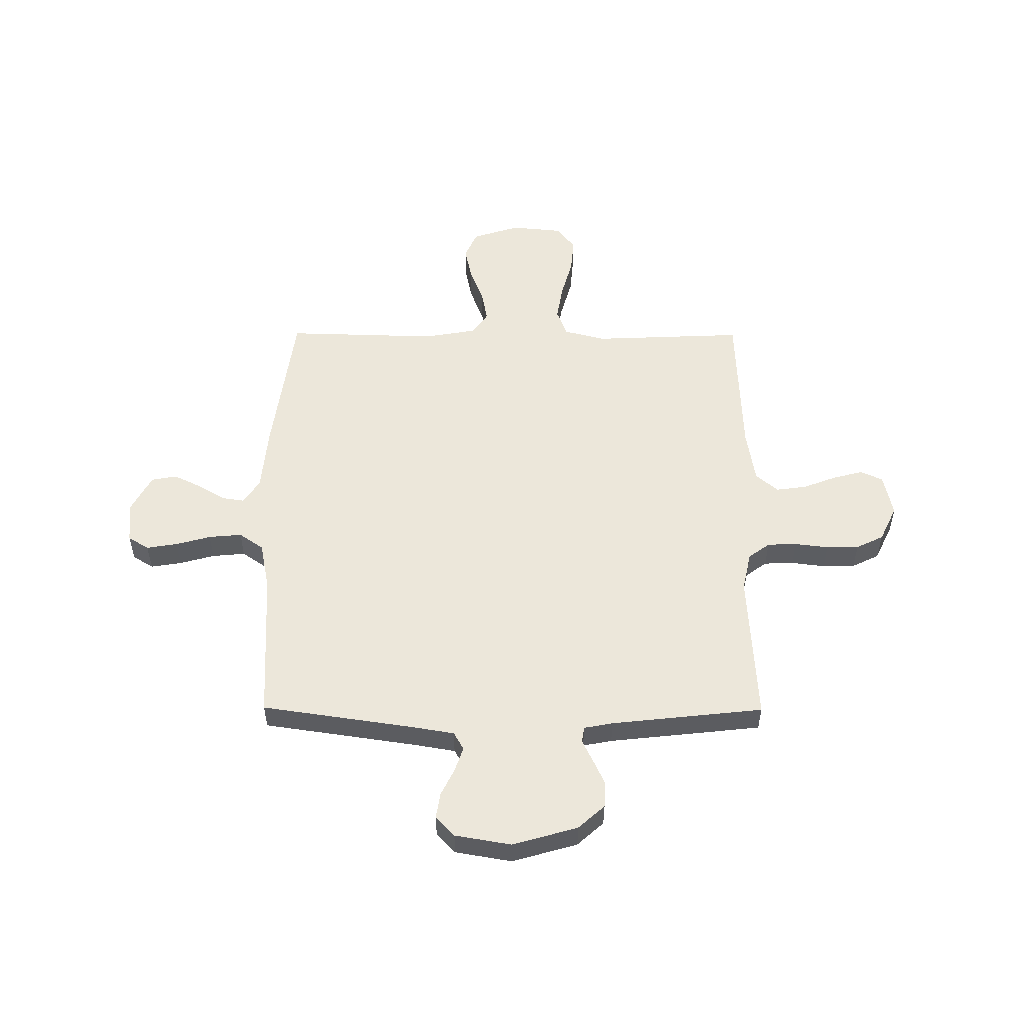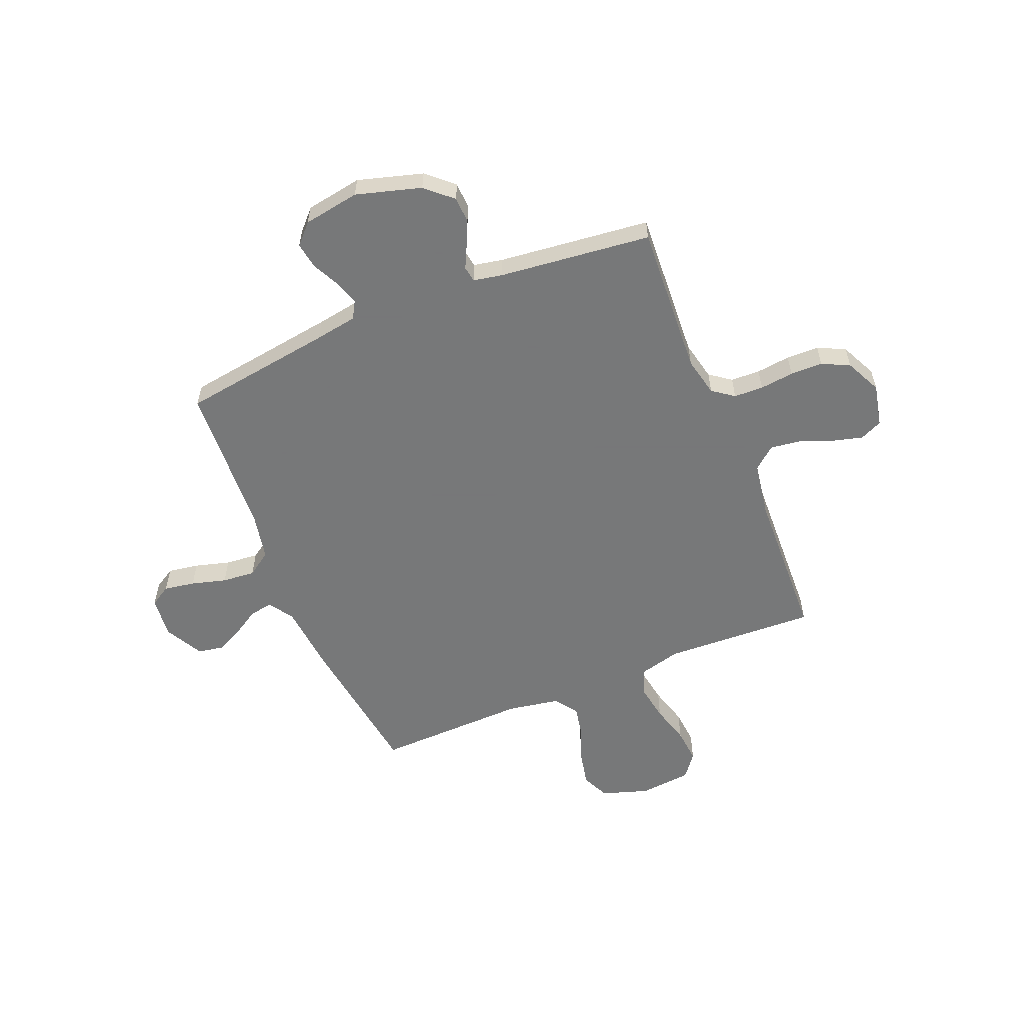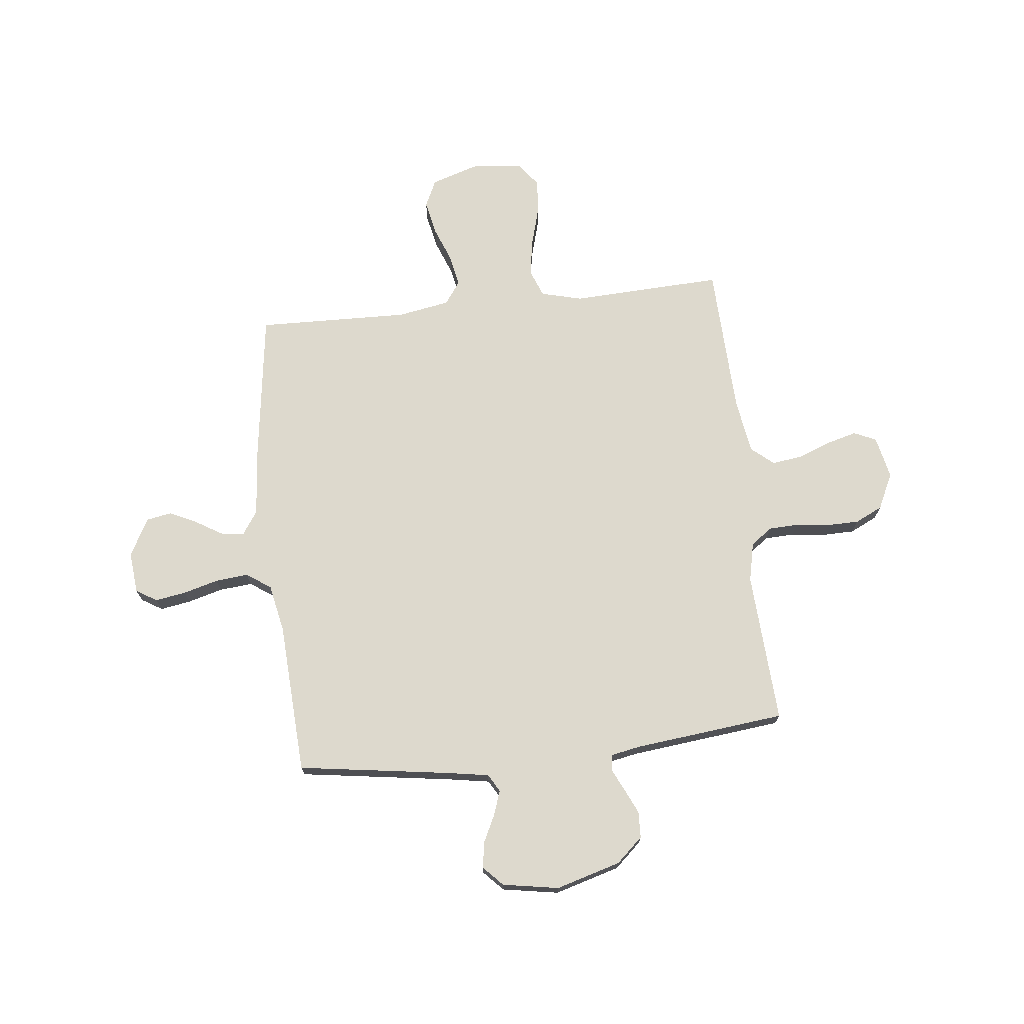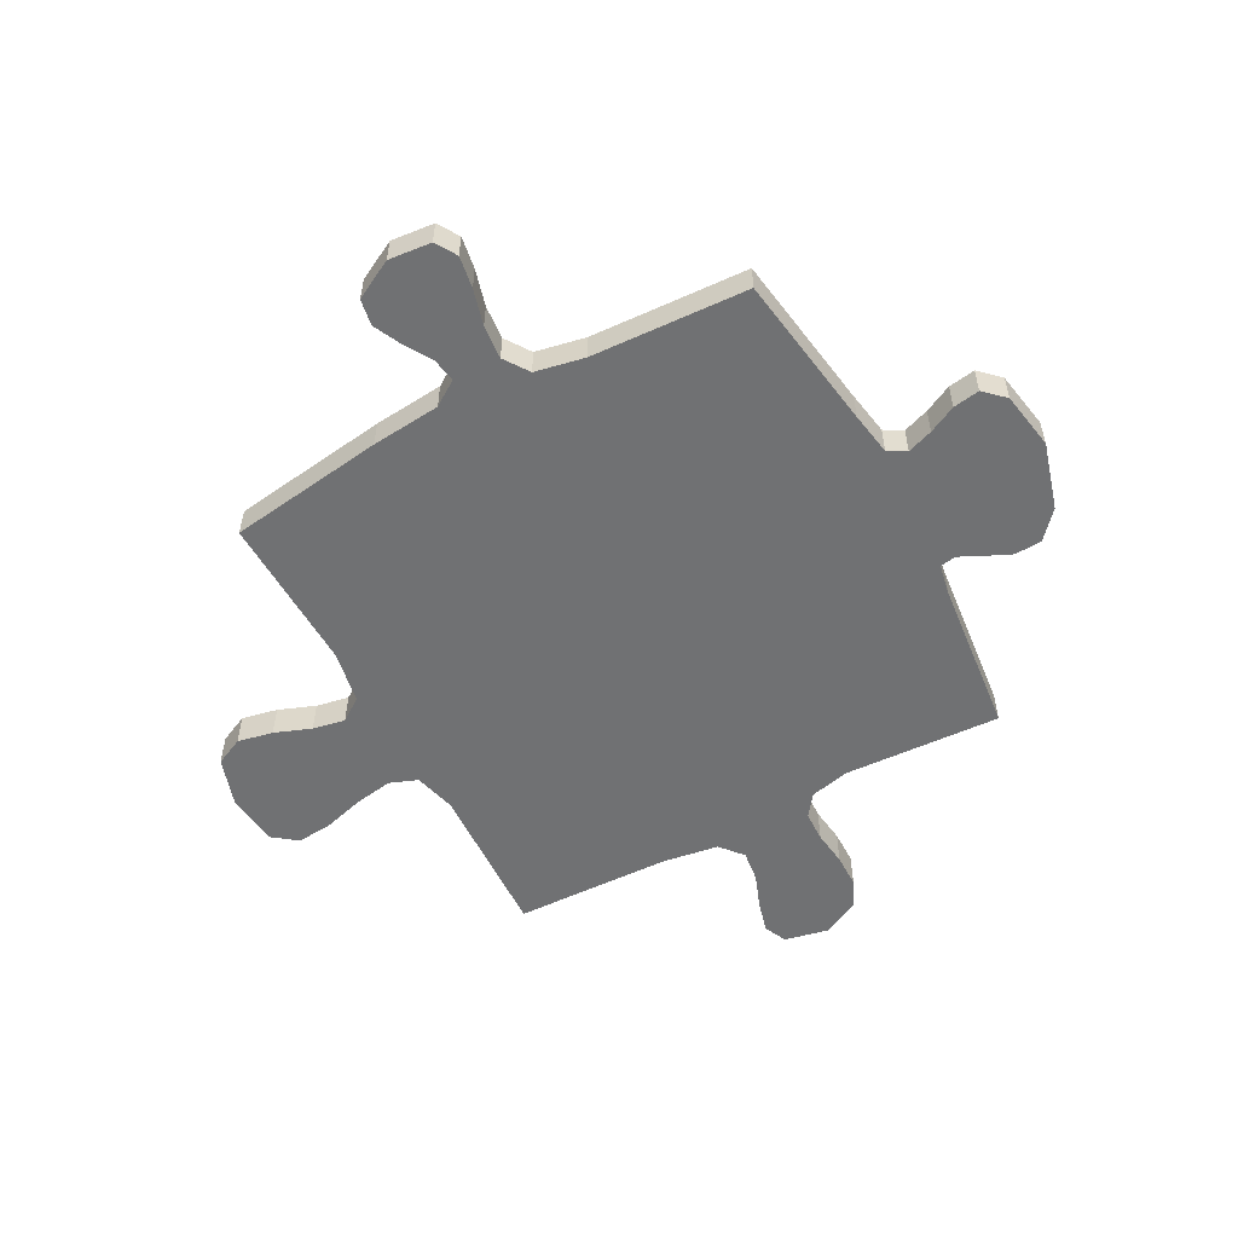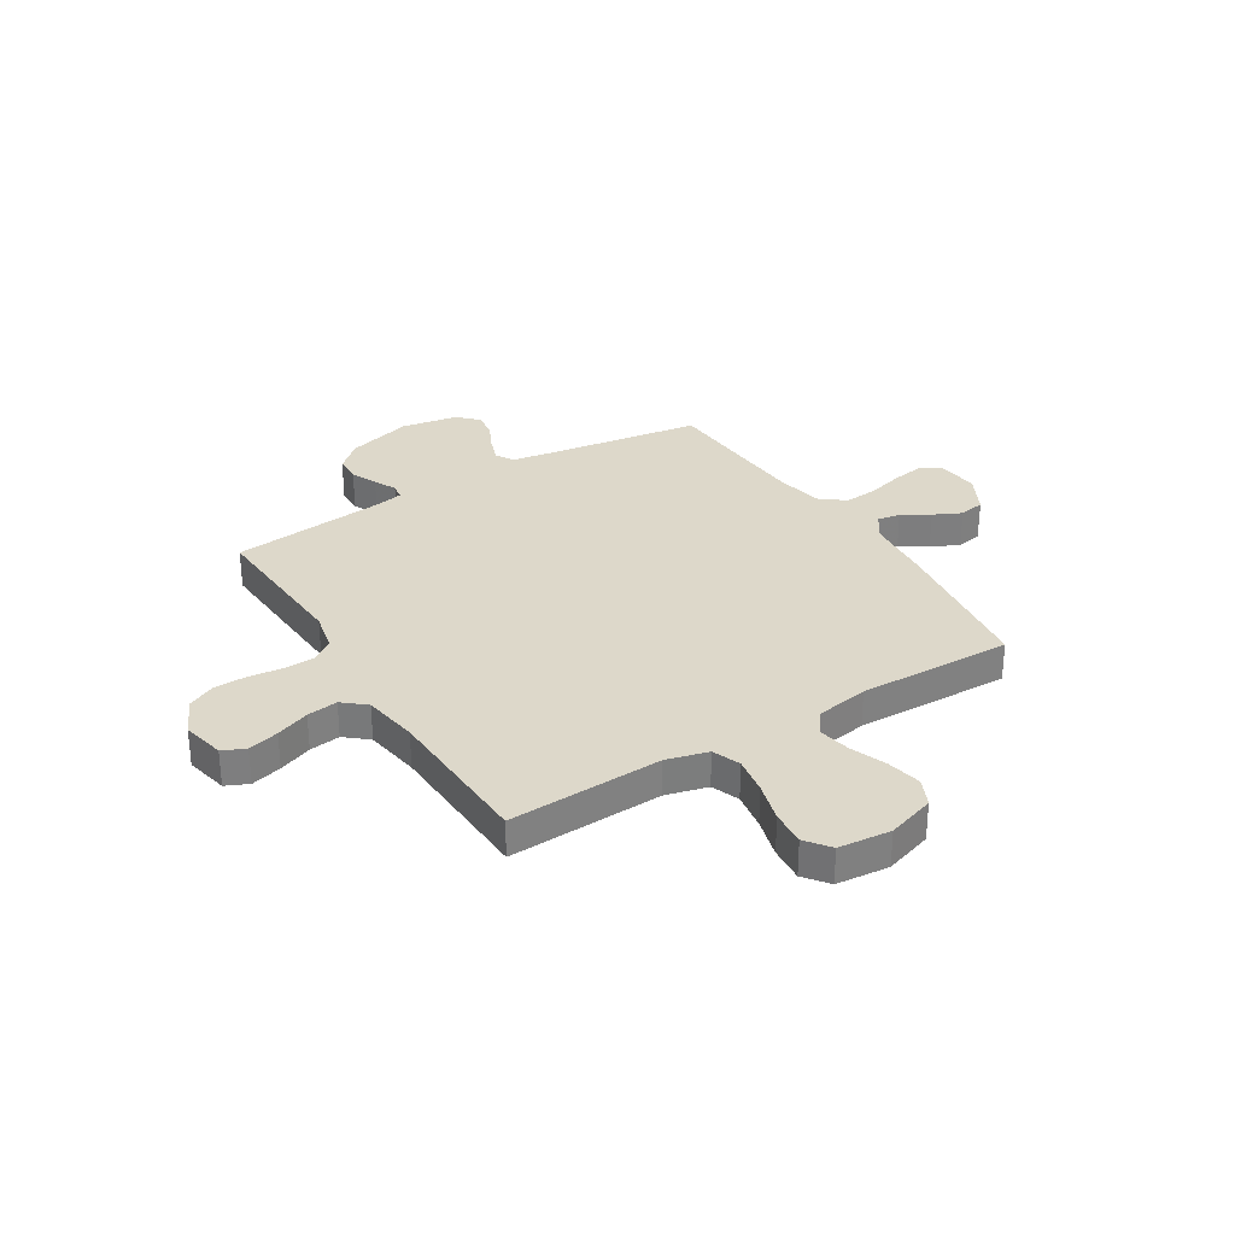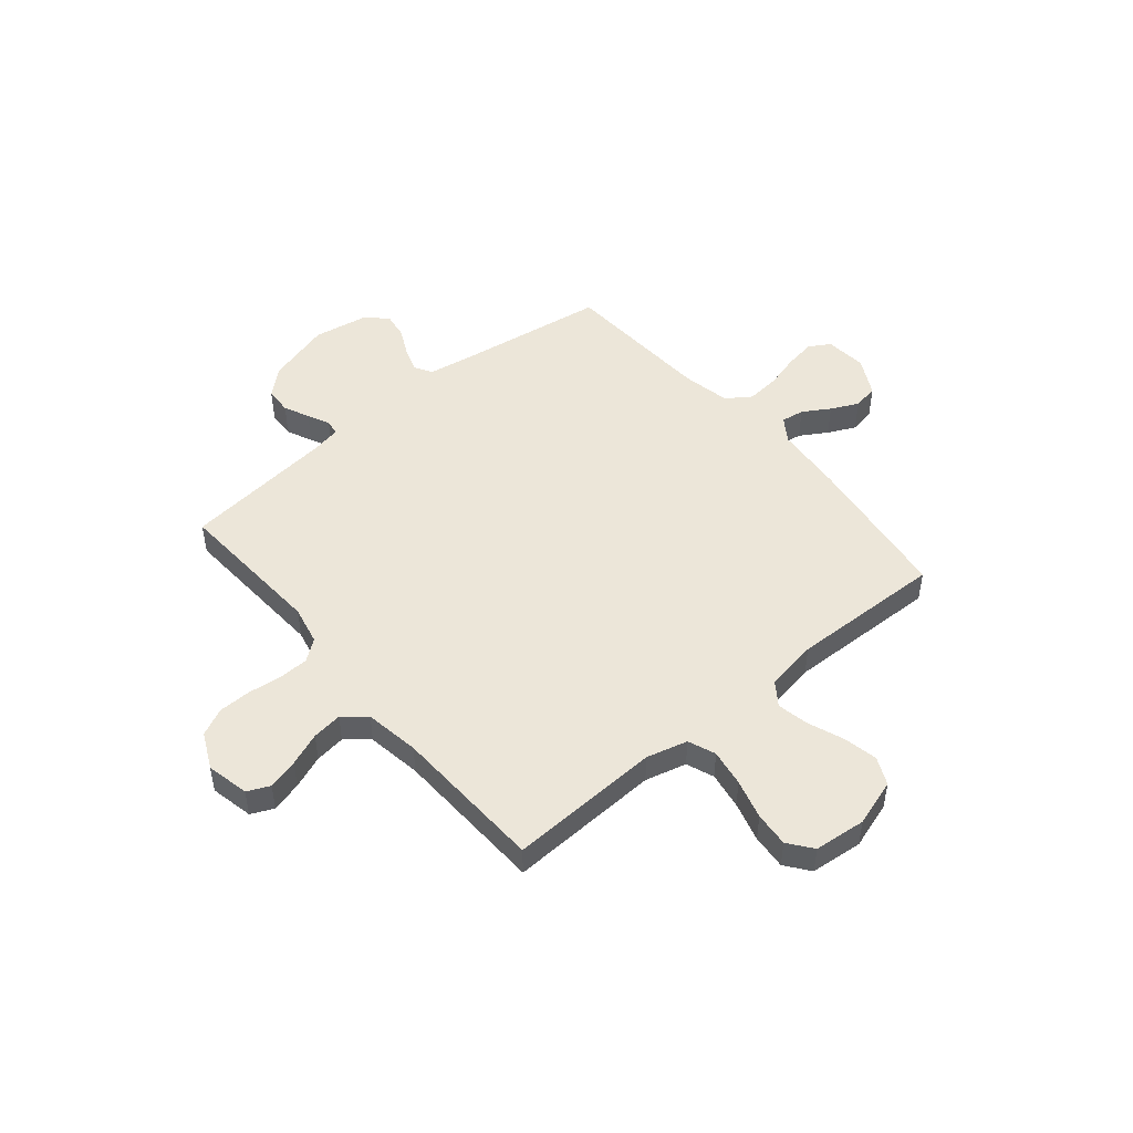
<metadata>
{"format":"obj","ext":"obj","renderer":"f3d","projection":"perspective","resolution":1024,"background":"white","views":[{"elev":53.5,"azim":90.3,"up":"+Y"},{"elev":-57.3,"azim":112.3,"up":"+Y"},{"elev":71.9,"azim":83.7,"up":"+Y"},{"elev":-55.1,"azim":28.4,"up":"+Y"},{"elev":31.0,"azim":-121.7,"up":"+Y"},{"elev":48.6,"azim":-129.9,"up":"+Y"}]}
</metadata>
<code>
v -0.5 0.07 0.5
v -0.2 0.07 0.541
v -0.067 0.07 0.553
v -0.019 0.07 0.585
v -0.026 0.07 0.63
v -0.058 0.07 0.683
v -0.084 0.07 0.737
v -0.075 0.07 0.787
v 0 0.07 0.827
v 0.082 0.07 0.819
v 0.107 0.07 0.778
v 0.097 0.07 0.717
v 0.078 0.07 0.648
v 0.072 0.07 0.583
v 0.105 0.07 0.535
v 0.2 0.07 0.516
v 0.5 0.07 0.5
v 0.544 0.07 0.2
v 0.558 0.07 0.117
v 0.593 0.07 0.097
v 0.642 0.07 0.114
v 0.695 0.07 0.14
v 0.746 0.07 0.148
v 0.785 0.07 0.111
v 0.804 0.07 0
v 0.767 0.07 -0.128
v 0.72 0.07 -0.18
v 0.668 0.07 -0.182
v 0.618 0.07 -0.159
v 0.575 0.07 -0.138
v 0.544 0.07 -0.143
v 0.533 0.07 -0.2
v 0.5 0.07 -0.5
v 0.2 0.07 -0.483
v 0.123 0.07 -0.5
v 0.092 0.07 -0.542
v 0.09 0.07 -0.6
v 0.098 0.07 -0.667
v 0.097 0.07 -0.731
v 0.071 0.07 -0.785
v 0 0.07 -0.819
v -0.084 0.07 -0.801
v -0.104 0.07 -0.757
v -0.088 0.07 -0.697
v -0.063 0.07 -0.632
v -0.055 0.07 -0.572
v -0.092 0.07 -0.528
v -0.2 0.07 -0.511
v -0.5 0.07 -0.5
v -0.487 0.07 -0.2
v -0.508 0.07 -0.119
v -0.562 0.07 -0.098
v -0.635 0.07 -0.11
v -0.713 0.07 -0.132
v -0.782 0.07 -0.138
v -0.829 0.07 -0.102
v -0.839 0.07 0
v -0.809 0.07 0.093
v -0.755 0.07 0.118
v -0.687 0.07 0.104
v -0.617 0.07 0.077
v -0.555 0.07 0.065
v -0.51 0.07 0.097
v -0.492 0.07 0.2
v -0.5 0 0.5
v -0.2 0 0.541
v -0.067 0 0.553
v -0.019 0 0.585
v -0.026 0 0.63
v -0.058 0 0.683
v -0.084 0 0.737
v -0.075 0 0.787
v 0 0 0.827
v 0.082 0 0.819
v 0.107 0 0.778
v 0.097 0 0.717
v 0.078 0 0.648
v 0.072 0 0.583
v 0.105 0 0.535
v 0.2 0 0.516
v 0.5 0 0.5
v 0.544 0 0.2
v 0.558 0 0.117
v 0.593 0 0.097
v 0.642 0 0.114
v 0.695 0 0.14
v 0.746 0 0.148
v 0.785 0 0.111
v 0.804 0 0
v 0.767 0 -0.128
v 0.72 0 -0.18
v 0.668 0 -0.182
v 0.618 0 -0.159
v 0.575 0 -0.138
v 0.544 0 -0.143
v 0.533 0 -0.2
v 0.5 0 -0.5
v 0.2 0 -0.483
v 0.123 0 -0.5
v 0.092 0 -0.542
v 0.09 0 -0.6
v 0.098 0 -0.667
v 0.097 0 -0.731
v 0.071 0 -0.785
v 0 0 -0.819
v -0.084 0 -0.801
v -0.104 0 -0.757
v -0.088 0 -0.697
v -0.063 0 -0.632
v -0.055 0 -0.572
v -0.092 0 -0.528
v -0.2 0 -0.511
v -0.5 0 -0.5
v -0.487 0 -0.2
v -0.508 0 -0.119
v -0.562 0 -0.098
v -0.635 0 -0.11
v -0.713 0 -0.132
v -0.782 0 -0.138
v -0.829 0 -0.102
v -0.839 0 0
v -0.809 0 0.093
v -0.755 0 0.118
v -0.687 0 0.104
v -0.617 0 0.077
v -0.555 0 0.065
v -0.51 0 0.097
v -0.492 0 0.2
f 58 59 60 61
f 58 61 62
f 57 58 62
f 56 57 62
f 53 54 55 56
f 52 53 56 62
f 51 52 62 63
f 48 49 50
f 47 48 50 51
f 42 43 44 45
f 42 45 46
f 41 42 46
f 40 41 46
f 37 38 39 40
f 36 37 40 46
f 35 36 46 47
f 32 33 34
f 31 32 34 35
f 27 28 29 30
f 25 26 27 30
f 25 30 31
f 24 25 31
f 21 22 23 24
f 20 21 24 31
f 19 20 31 35
f 16 17 18
f 15 16 18 19
f 10 11 12 13
f 10 13 14
f 9 10 14
f 8 9 14
f 5 6 7 8
f 5 8 14 15
f 64 1 2 3
f 64 3 4
f 63 64 4
f 51 63 4
f 47 51 4
f 35 47 4
f 19 35 4
f 4 5 15 19
f 125 124 123 122
f 126 125 122
f 126 122 121
f 126 121 120
f 120 119 118 117
f 126 120 117 116
f 127 126 116 115
f 114 113 112
f 115 114 112 111
f 109 108 107 106
f 110 109 106
f 110 106 105
f 110 105 104
f 104 103 102 101
f 110 104 101 100
f 111 110 100 99
f 98 97 96
f 99 98 96 95
f 94 93 92 91
f 94 91 90 89
f 95 94 89
f 95 89 88
f 88 87 86 85
f 95 88 85 84
f 99 95 84 83
f 82 81 80
f 83 82 80 79
f 77 76 75 74
f 78 77 74
f 78 74 73
f 78 73 72
f 72 71 70 69
f 79 78 72 69
f 67 66 65 128
f 68 67 128
f 68 128 127
f 68 127 115
f 68 115 111
f 68 111 99
f 68 99 83
f 83 79 69 68
f 1 65 66 2
f 2 66 67 3
f 3 67 68 4
f 4 68 69 5
f 5 69 70 6
f 6 70 71 7
f 7 71 72 8
f 8 72 73 9
f 9 73 74 10
f 10 74 75 11
f 11 75 76 12
f 12 76 77 13
f 13 77 78 14
f 14 78 79 15
f 15 79 80 16
f 16 80 81 17
f 17 81 82 18
f 18 82 83 19
f 19 83 84 20
f 20 84 85 21
f 21 85 86 22
f 22 86 87 23
f 23 87 88 24
f 24 88 89 25
f 25 89 90 26
f 26 90 91 27
f 27 91 92 28
f 28 92 93 29
f 29 93 94 30
f 30 94 95 31
f 31 95 96 32
f 32 96 97 33
f 33 97 98 34
f 34 98 99 35
f 35 99 100 36
f 36 100 101 37
f 37 101 102 38
f 38 102 103 39
f 39 103 104 40
f 40 104 105 41
f 41 105 106 42
f 42 106 107 43
f 43 107 108 44
f 44 108 109 45
f 45 109 110 46
f 46 110 111 47
f 47 111 112 48
f 48 112 113 49
f 49 113 114 50
f 50 114 115 51
f 51 115 116 52
f 52 116 117 53
f 53 117 118 54
f 54 118 119 55
f 55 119 120 56
f 56 120 121 57
f 57 121 122 58
f 58 122 123 59
f 59 123 124 60
f 60 124 125 61
f 61 125 126 62
f 62 126 127 63
f 63 127 128 64
f 64 128 65 1

</code>
